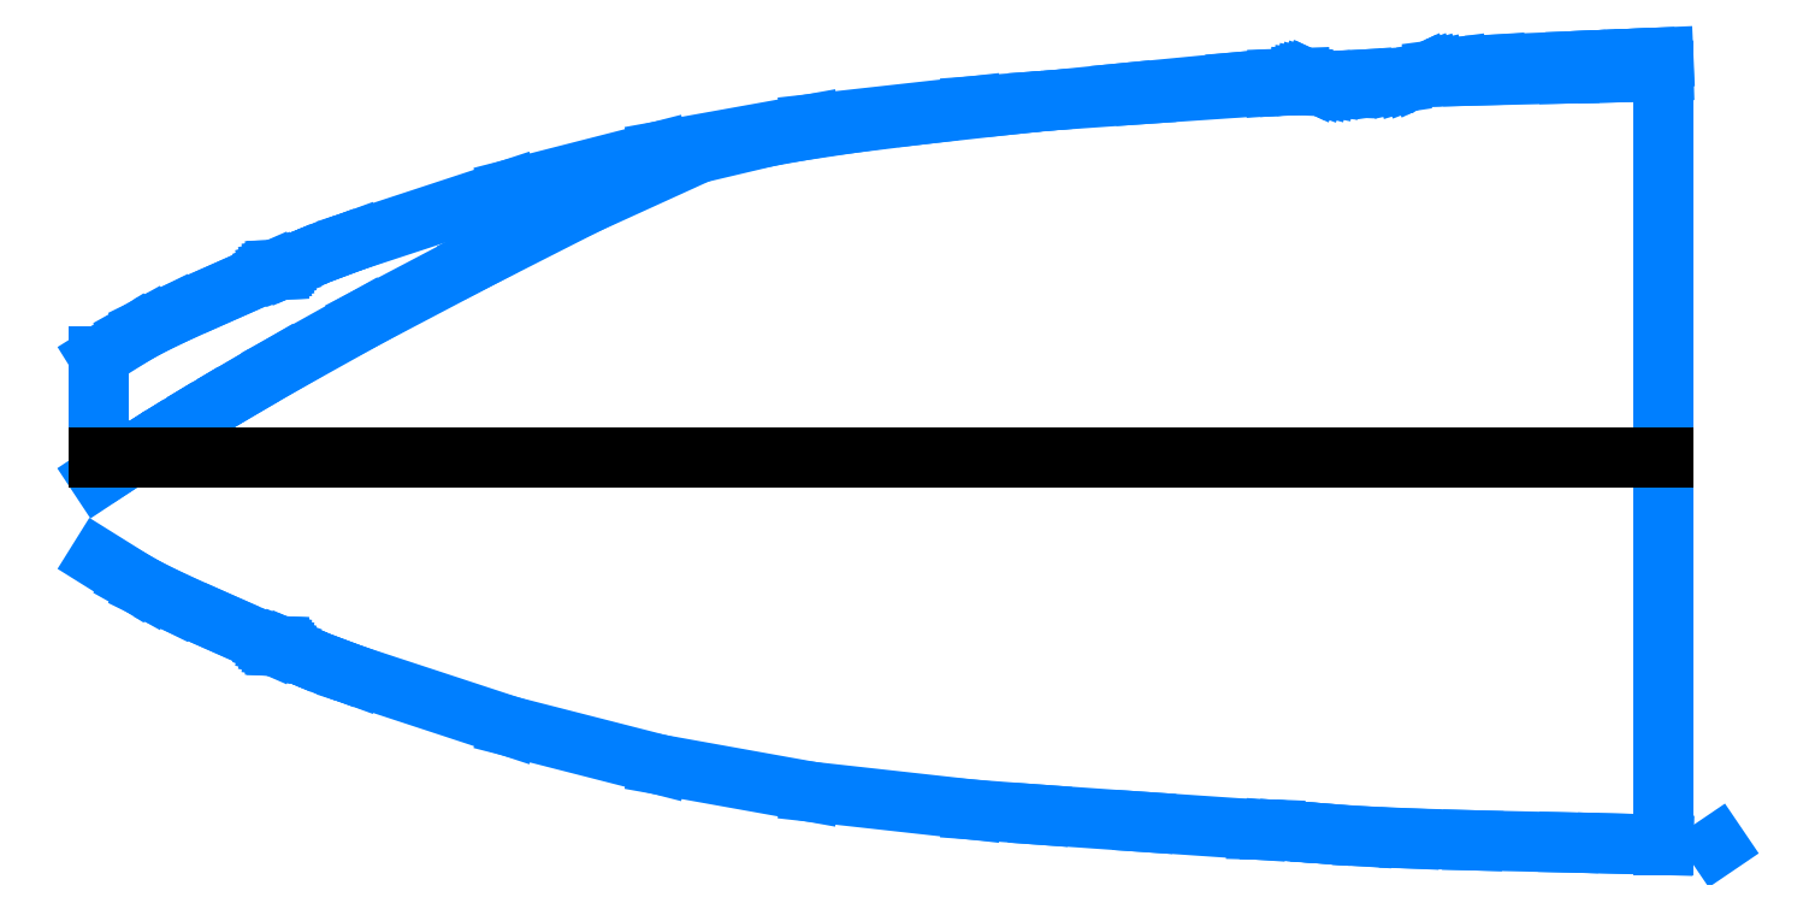
<metadata>
{"format":"dxf","ext":"dxf","renderer":"ezdxf+matplotlib","layout":"modelspace","background":"white","min_lineweight":24,"dpi":150}
</metadata>
<code>
0
SECTION
2
ENTITIES
0
LINE
8
0
10
16.87
20
-4.31
30
0
11
16.44
21
-4.3
31
0
0
LINE
8
0
10
16.44
20
-4.3
30
0
11
15.37
21
-4.275
31
0
0
LINE
8
0
10
15.37
20
-4.275
30
0
11
14.66
21
-4.254
31
0
0
LINE
8
0
10
14.66
20
-4.254
30
0
11
14.14
21
-4.231
31
0
0
LINE
8
0
10
14.14
20
-4.231
30
0
11
13.68
21
-4.2
31
0
0
LINE
8
0
10
13.68
20
-4.2
30
0
11
13.48
21
-4.184
31
0
0
LINE
8
0
10
13.48
20
-4.184
30
0
11
13.3
21
-4.171
31
0
0
LINE
8
0
10
13.3
20
-4.171
30
0
11
13.15
21
-4.161
31
0
0
LINE
8
0
10
13.15
20
-4.161
30
0
11
13.1
21
-4.16
31
0
0
LINE
8
0
10
13.1
20
-4.16
30
0
11
12.95
21
-4.156
31
0
0
LINE
8
0
10
12.95
20
-4.156
30
0
11
11.69
21
-4.07
31
0
0
LINE
8
0
10
11.69
20
-4.07
30
0
11
10.53
21
-3.989
31
0
0
LINE
8
0
10
10.53
20
-3.989
30
0
11
9.768
21
-3.932
31
0
0
LINE
8
0
10
9.768
20
-3.932
30
0
11
7.963
21
-3.732
31
0
0
LINE
8
0
10
7.963
20
-3.732
30
0
11
6.27
21
-3.428
31
0
0
LINE
8
0
10
6.27
20
-3.428
30
0
11
4.599
21
-3.001
31
0
0
LINE
8
0
10
4.599
20
-3.001
30
0
11
2.863
21
-2.43
31
0
0
LINE
8
0
10
2.863
20
-2.43
30
0
11
2.651
21
-2.352
31
0
0
LINE
8
0
10
2.651
20
-2.352
30
0
11
2.447
21
-2.276
31
0
0
LINE
8
0
10
2.447
20
-2.276
30
0
11
2.274
21
-2.209
31
0
0
LINE
8
0
10
2.274
20
-2.209
30
0
11
2.184
21
-2.171
31
0
0
LINE
8
0
10
2.184
20
-2.171
30
0
11
2.123
21
-2.145
31
0
0
LINE
8
0
10
2.123
20
-2.145
30
0
11
2.066
21
-2.123
31
0
0
LINE
8
0
10
2.066
20
-2.123
30
0
11
2.019
21
-2.106
31
0
0
LINE
8
0
10
2.019
20
-2.106
30
0
11
2.014
21
-2.105
31
0
0
LINE
8
0
10
2.014
20
-2.105
30
0
11
2.009
21
-2.104
31
0
0
LINE
8
0
10
2.009
20
-2.104
30
0
11
2.004
21
-2.103
31
0
0
LINE
8
0
10
2.004
20
-2.103
30
0
11
1.999
21
-2.103
31
0
0
LINE
8
0
10
1.999
20
-2.103
30
0
11
1.984
21
-2.102
31
0
0
LINE
8
0
10
1.984
20
-2.102
30
0
11
1.969
21
-2.101
31
0
0
LINE
8
0
10
1.969
20
-2.101
30
0
11
1.954
21
-2.098
31
0
0
LINE
8
0
10
1.954
20
-2.098
30
0
11
1.94
21
-2.093
31
0
0
LINE
8
0
10
1.94
20
-2.093
30
0
11
1.926
21
-2.088
31
0
0
LINE
8
0
10
1.926
20
-2.088
30
0
11
1.359
21
-1.84
31
0
0
LINE
8
0
10
1.359
20
-1.84
30
0
11
0.8392
21
-1.607
31
0
0
LINE
8
0
10
0.8392
20
-1.607
30
0
11
0.5522
21
-1.467
31
0
0
LINE
8
0
10
0.5522
20
-1.467
30
0
11
0.3933
21
-1.378
31
0
0
LINE
8
0
10
0.2517
20
-0.04417
30
0
11
0.424
21
0.06719
31
0
0
LINE
8
0
10
0.424
20
0.06719
30
0
11
0.6162
21
0.1885
31
0
0
LINE
8
0
10
0.6162
20
0.1885
30
0
11
0.9314
21
0.3835
31
0
0
LINE
8
0
10
0.9314
20
0.3835
30
0
11
1.219
21
0.5574
31
0
0
LINE
8
0
10
1.219
20
0.5574
30
0
11
1.557
21
0.7568
31
0
0
LINE
8
0
10
1.557
20
0.7568
30
0
11
2.048
21
1.042
31
0
0
LINE
8
0
10
2.048
20
1.042
30
0
11
2.983
21
1.562
31
0
0
LINE
8
0
10
2.983
20
1.562
30
0
11
4.231
21
2.218
31
0
0
LINE
8
0
10
4.231
20
2.218
30
0
11
5.442
21
2.833
31
0
0
LINE
8
0
10
7.491
20
3.595
30
0
11
7.847
21
3.659
31
0
0
LINE
8
0
10
7.847
20
3.659
30
0
11
8.421
21
3.745
31
0
0
LINE
8
0
10
8.421
20
3.745
30
0
11
9.239
21
3.846
31
0
0
LINE
8
0
10
9.239
20
3.846
30
0
11
10.25
21
3.958
31
0
0
LINE
8
0
10
10.25
20
3.958
30
0
11
11.45
21
4.078
31
0
0
LINE
8
0
10
11.45
20
4.078
30
0
11
12.74
21
4.201
31
0
0
LINE
8
0
10
12.74
20
4.201
30
0
11
13.19
21
4.238
31
0
0
LINE
8
0
10
13.19
20
4.238
30
0
11
13.44
21
4.247
31
0
0
LINE
8
0
10
13.44
20
4.247
30
0
11
13.46
21
4.246
31
0
0
LINE
8
0
10
13.46
20
4.246
30
0
11
13.47
21
4.244
31
0
0
LINE
8
0
10
13.47
20
4.244
30
0
11
13.49
21
4.24
31
0
0
LINE
8
0
10
13.49
20
4.24
30
0
11
13.51
21
4.235
31
0
0
LINE
8
0
10
13.51
20
4.235
30
0
11
13.53
21
4.228
31
0
0
LINE
8
0
10
13.53
20
4.228
30
0
11
13.55
21
4.22
31
0
0
LINE
8
0
10
13.55
20
4.22
30
0
11
13.59
21
4.199
31
0
0
LINE
8
0
10
13.59
20
4.199
30
0
11
13.64
21
4.182
31
0
0
LINE
8
0
10
13.64
20
4.182
30
0
11
13.69
21
4.169
31
0
0
LINE
8
0
10
13.69
20
4.169
30
0
11
13.73
21
4.159
31
0
0
LINE
8
0
10
13.73
20
4.159
30
0
11
13.78
21
4.154
31
0
0
LINE
8
0
10
13.78
20
4.154
30
0
11
13.97
21
4.146
31
0
0
LINE
8
0
10
13.97
20
4.146
30
0
11
14.15
21
4.15
31
0
0
LINE
8
0
10
14.15
20
4.15
30
0
11
14.34
21
4.166
31
0
0
LINE
8
0
10
14.34
20
4.166
30
0
11
14.53
21
4.193
31
0
0
LINE
8
0
10
14.53
20
4.193
30
0
11
14.6
21
4.209
31
0
0
LINE
8
0
10
14.6
20
4.209
30
0
11
14.67
21
4.229
31
0
0
LINE
8
0
10
14.67
20
4.229
30
0
11
14.73
21
4.254
31
0
0
LINE
8
0
10
14.73
20
4.254
30
0
11
14.8
21
4.285
31
0
0
LINE
8
0
10
14.8
20
4.285
30
0
11
14.83
21
4.302
31
0
0
LINE
8
0
10
14.83
20
4.302
30
0
11
14.87
21
4.316
31
0
0
LINE
8
0
10
14.87
20
4.316
30
0
11
14.91
21
4.328
31
0
0
LINE
8
0
10
14.91
20
4.328
30
0
11
14.95
21
4.337
31
0
0
LINE
8
0
10
14.95
20
4.337
30
0
11
15.2
21
4.37
31
0
0
LINE
8
0
10
15.2
20
4.37
30
0
11
15.63
21
4.398
31
0
0
LINE
8
0
10
15.63
20
4.398
30
0
11
16.53
21
4.437
31
0
0
LINE
8
0
10
16.53
20
4.437
30
0
11
16.75
21
4.446
31
0
0
LINE
8
0
10
16.75
20
4.446
30
0
11
17.03
21
4.458
31
0
0
LINE
8
0
10
17.03
20
4.458
30
0
11
17.3
21
4.47
31
0
0
LINE
8
0
10
18.1
20
-4.332
30
0
11
18.1
21
-4.334
31
0
0
LINE
8
0
10
6.71
20
3.41
30
0
11
7.491
21
3.595
31
0
0
LINE
8
0
10
5.442
20
2.833
30
0
11
6.71
21
3.41
31
0
0
LINE
8
0
10
0.3933
20
-1.378
30
0
11
0
21
-1.133
31
0
0
LINE
8
0
10
0
20
-0.2106
30
0
11
0.2517
21
-0.04417
31
0
0
LINE
8
0
10
17.3
20
4.47
30
0
11
17.5
21
4.478
31
0
0
LINE
8
0
10
17.5
20
4.328
30
0
11
17.5
21
-4.328
31
0
0
LINE
8
0
10
17.5
20
-4.328
30
0
11
16.87
21
-4.31
31
0
0
LINE
8
0
10
16.87
20
4.31
30
0
11
16.44
21
4.3
31
0
0
LINE
8
0
10
16.44
20
4.3
30
0
11
15.37
21
4.275
31
0
0
LINE
8
0
10
15.37
20
4.275
30
0
11
14.66
21
4.254
31
0
0
LINE
8
0
10
14.66
20
4.254
30
0
11
14.14
21
4.231
31
0
0
LINE
8
0
10
14.14
20
4.231
30
0
11
13.68
21
4.2
31
0
0
LINE
8
0
10
13.68
20
4.2
30
0
11
13.48
21
4.184
31
0
0
LINE
8
0
10
13.48
20
4.184
30
0
11
13.3
21
4.171
31
0
0
LINE
8
0
10
13.3
20
4.171
30
0
11
13.15
21
4.161
31
0
0
LINE
8
0
10
13.15
20
4.161
30
0
11
13.1
21
4.16
31
0
0
LINE
8
0
10
13.1
20
4.16
30
0
11
12.95
21
4.156
31
0
0
LINE
8
0
10
12.95
20
4.156
30
0
11
11.69
21
4.07
31
0
0
LINE
8
0
10
11.69
20
4.07
30
0
11
10.53
21
3.989
31
0
0
LINE
8
0
10
10.53
20
3.989
30
0
11
9.768
21
3.932
31
0
0
LINE
8
0
10
9.768
20
3.932
30
0
11
7.963
21
3.732
31
0
0
LINE
8
0
10
7.963
20
3.732
30
0
11
6.27
21
3.428
31
0
0
LINE
8
0
10
6.27
20
3.428
30
0
11
4.599
21
3.001
31
0
0
LINE
8
0
10
4.599
20
3.001
30
0
11
2.863
21
2.43
31
0
0
LINE
8
0
10
2.863
20
2.43
30
0
11
2.651
21
2.352
31
0
0
LINE
8
0
10
2.651
20
2.352
30
0
11
2.447
21
2.276
31
0
0
LINE
8
0
10
2.447
20
2.276
30
0
11
2.274
21
2.209
31
0
0
LINE
8
0
10
2.274
20
2.209
30
0
11
2.184
21
2.171
31
0
0
LINE
8
0
10
2.184
20
2.171
30
0
11
2.123
21
2.145
31
0
0
LINE
8
0
10
2.123
20
2.145
30
0
11
2.066
21
2.123
31
0
0
LINE
8
0
10
2.066
20
2.123
30
0
11
2.019
21
2.106
31
0
0
LINE
8
0
10
2.019
20
2.106
30
0
11
2.014
21
2.105
31
0
0
LINE
8
0
10
2.014
20
2.105
30
0
11
2.009
21
2.104
31
0
0
LINE
8
0
10
2.009
20
2.104
30
0
11
2.004
21
2.103
31
0
0
LINE
8
0
10
2.004
20
2.103
30
0
11
1.999
21
2.103
31
0
0
LINE
8
0
10
1.999
20
2.103
30
0
11
1.984
21
2.102
31
0
0
LINE
8
0
10
1.984
20
2.102
30
0
11
1.969
21
2.101
31
0
0
LINE
8
0
10
1.969
20
2.101
30
0
11
1.954
21
2.098
31
0
0
LINE
8
0
10
1.954
20
2.098
30
0
11
1.94
21
2.093
31
0
0
LINE
8
0
10
1.94
20
2.093
30
0
11
1.926
21
2.088
31
0
0
LINE
8
0
10
1.926
20
2.088
30
0
11
1.359
21
1.84
31
0
0
LINE
8
0
10
1.359
20
1.84
30
0
11
0.8392
21
1.607
31
0
0
LINE
8
0
10
0.8392
20
1.607
30
0
11
0.5522
21
1.467
31
0
0
LINE
8
0
10
0.5522
20
1.467
30
0
11
0.3933
21
1.378
31
0
0
LINE
8
0
10
17.5
20
4.328
30
0
11
16.87
21
4.31
31
0
0
LINE
8
0
10
0.3933
20
1.378
30
0
11
0
21
1.133
31
0
0
LINE
8
0
10
0
20
1.133
30
0
11
0
21
0
31
0
0
LINE
8
0
10
17.5
20
0
30
0
11
0
21
0
31
0
0
ENDSEC
0
EOF

</code>
